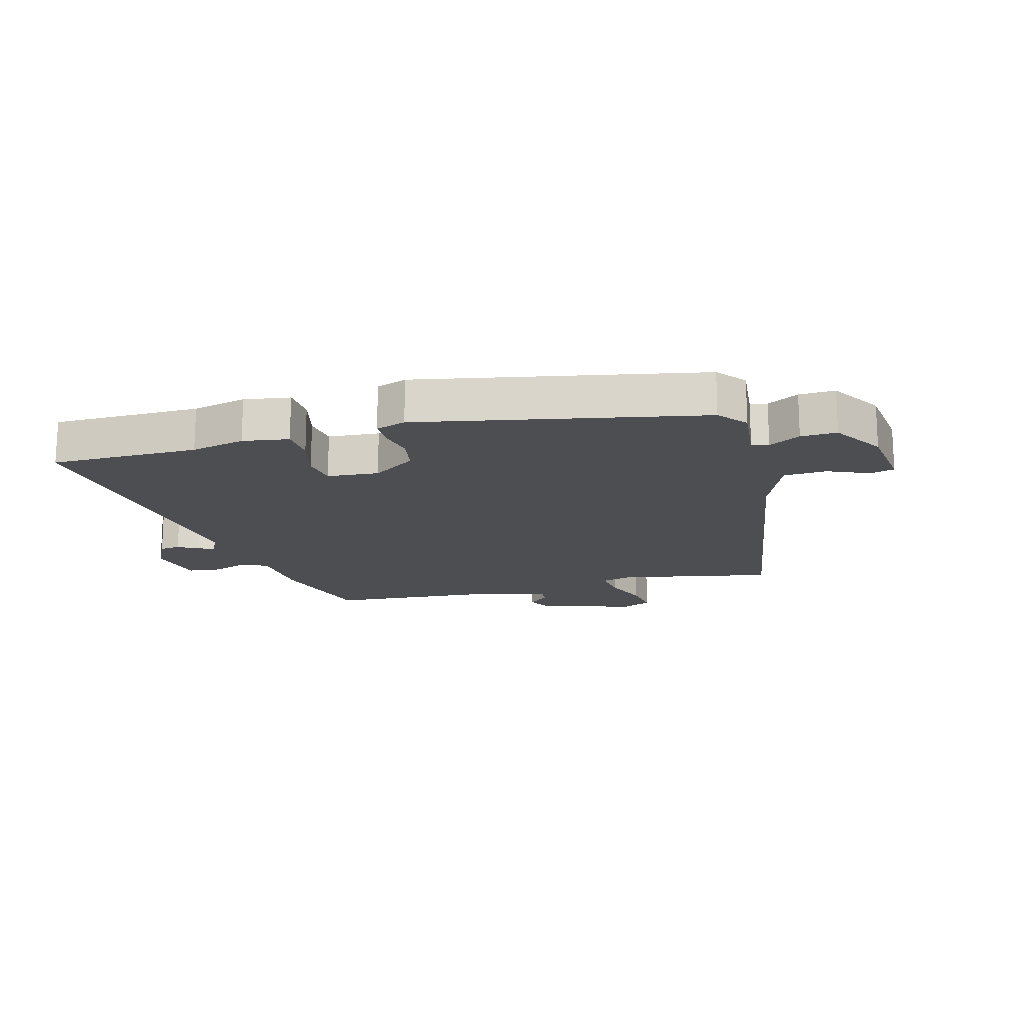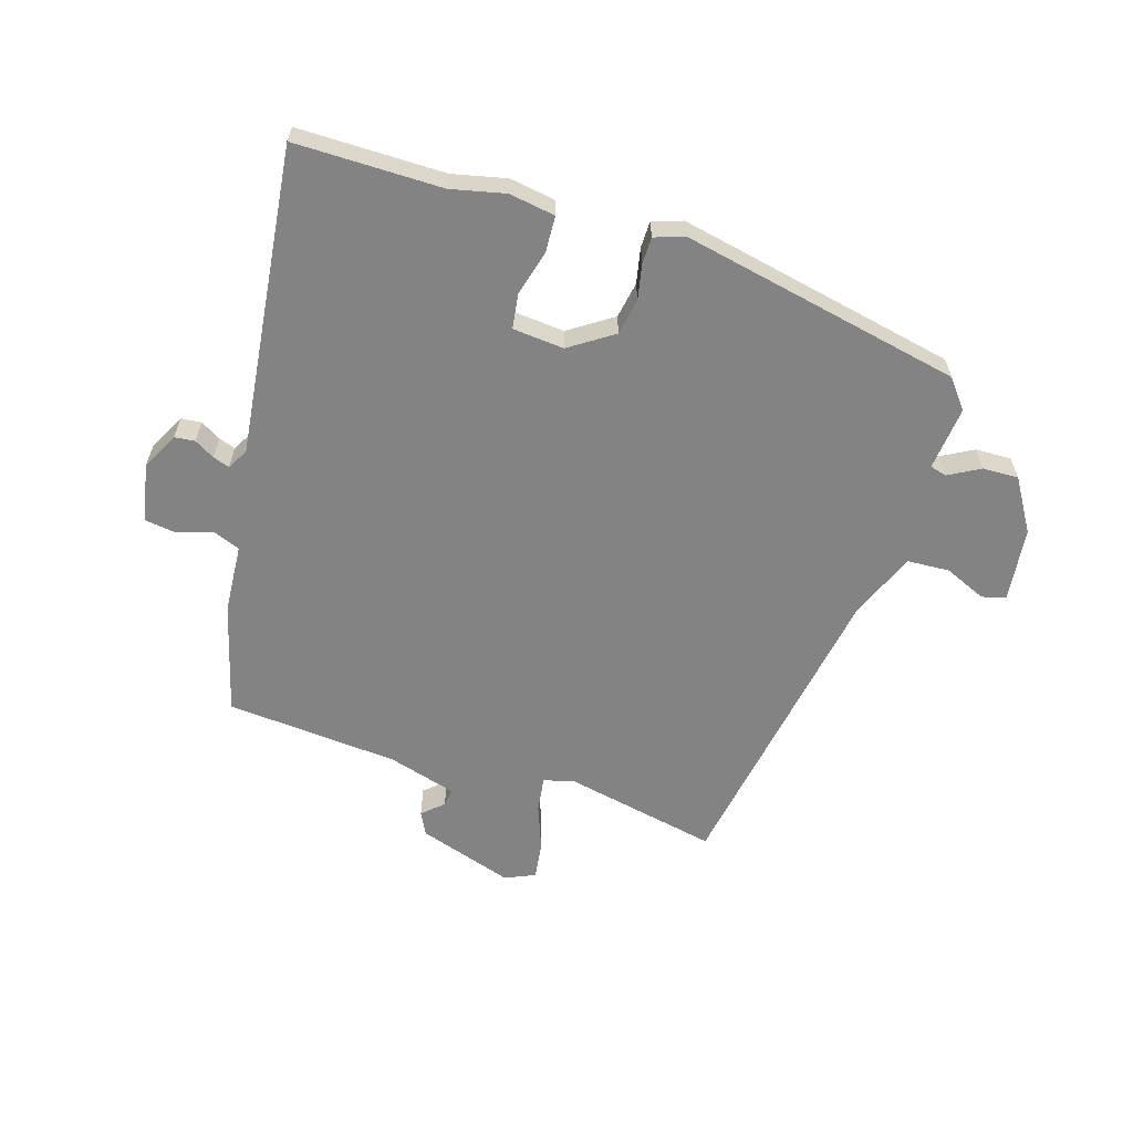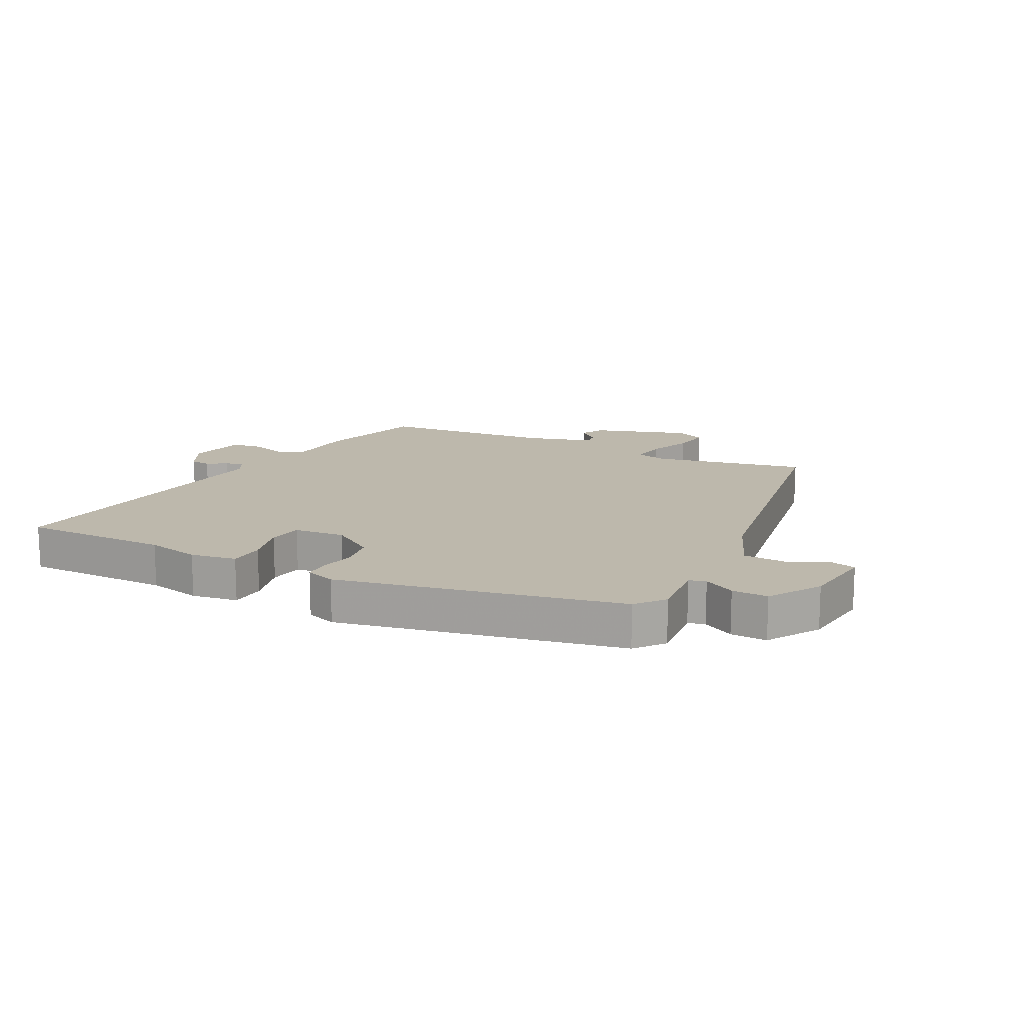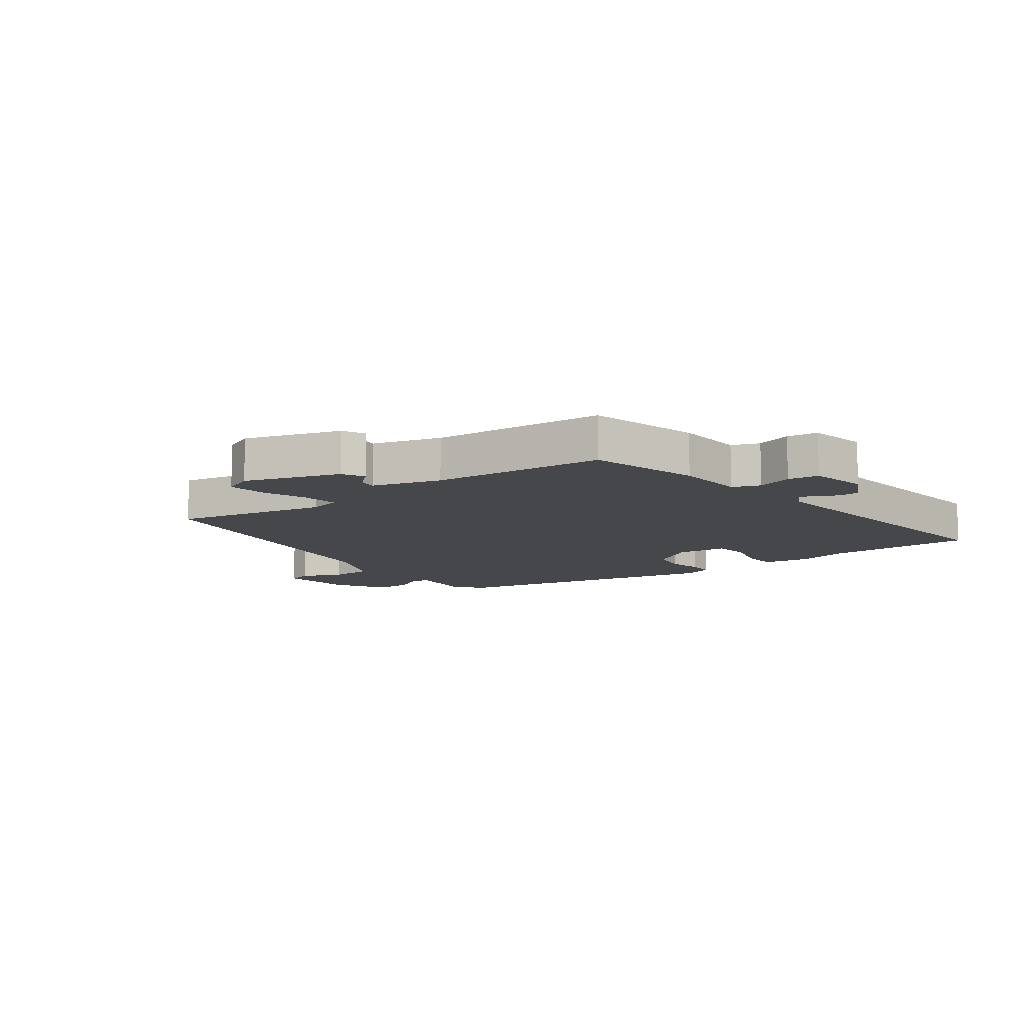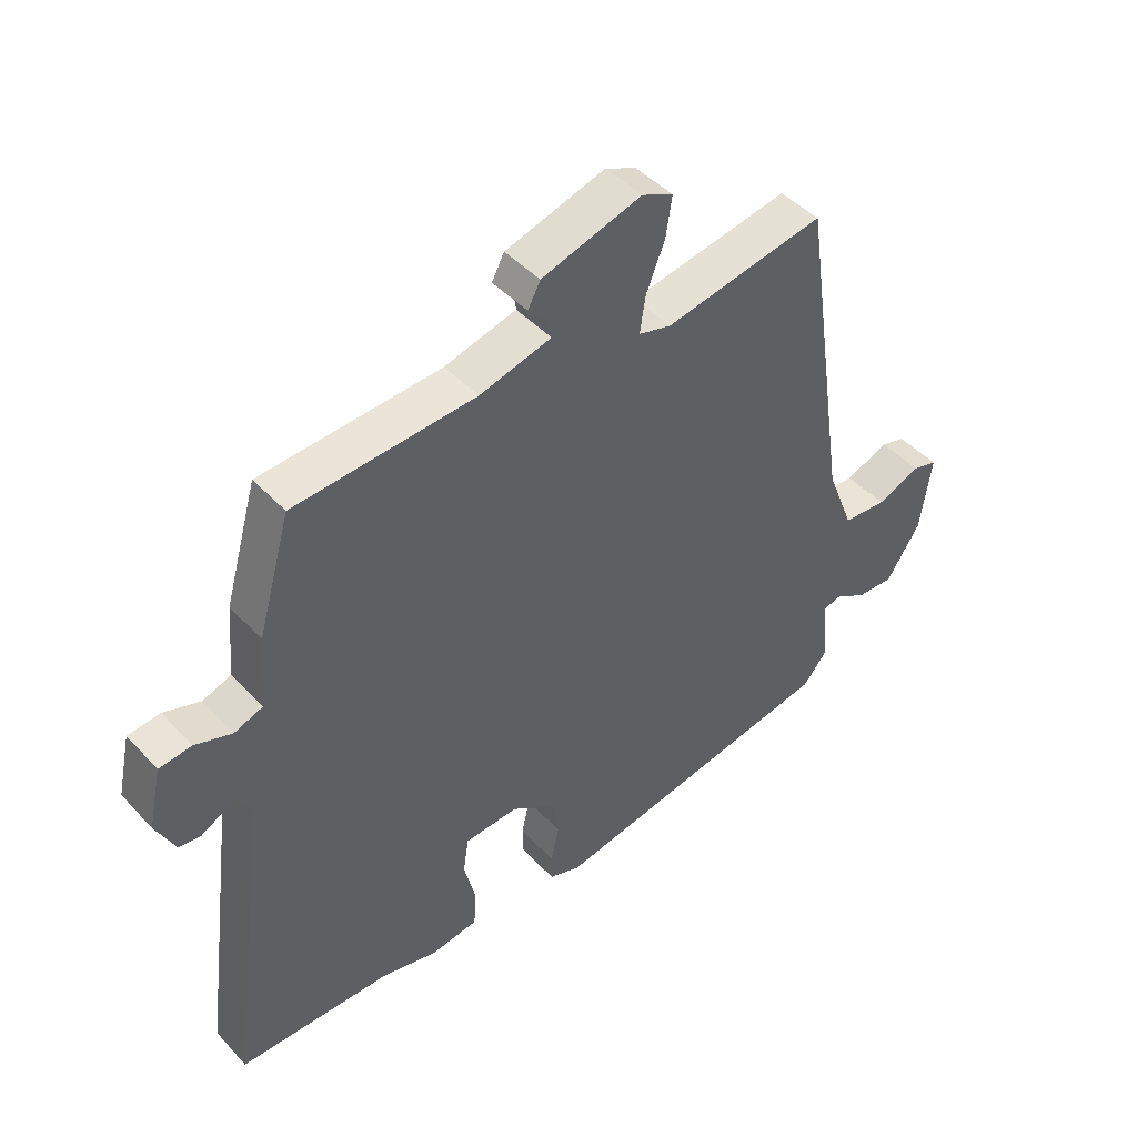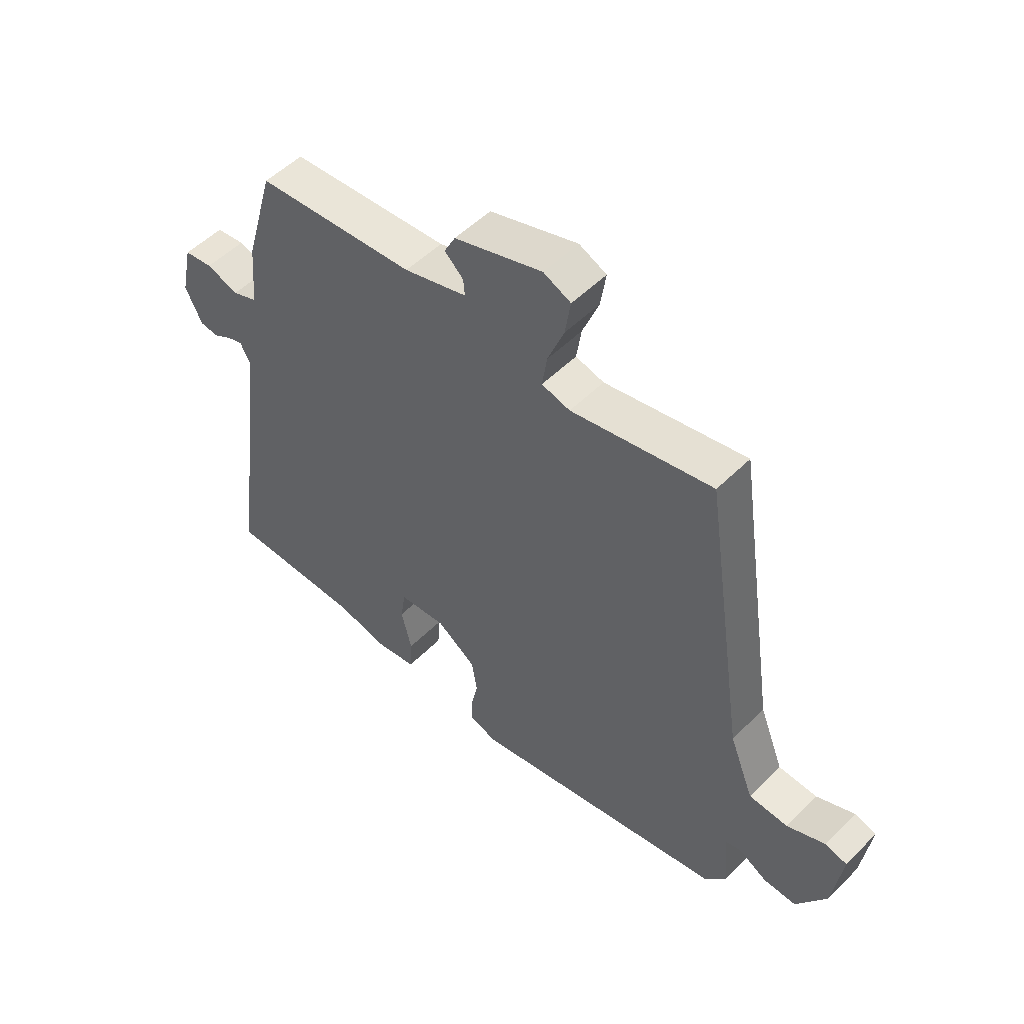
<metadata>
{"format":"obj","ext":"obj","renderer":"f3d","projection":"perspective","resolution":1024,"background":"white","views":[{"elev":-16.8,"azim":-165.5,"up":"+Y"},{"elev":-61.2,"azim":161.7,"up":"+Y"},{"elev":14.7,"azim":-153.8,"up":"+Y"},{"elev":-10.8,"azim":35.6,"up":"+Y"},{"elev":45.1,"azim":140.4,"up":"+Z"},{"elev":51.9,"azim":-136.9,"up":"+Z"}]}
</metadata>
<code>
v -0.501 0.07 -0.457
v -0.54 0.07 -0.41
v -0.531 0.07 -0.303
v -0.559 0.07 -0.296
v -0.611 0.07 -0.326
v -0.671 0.07 -0.329
v -0.726 0.07 -0.243
v -0.743 0.07 -0.119
v -0.703 0.07 -0.108
v -0.633 0.07 -0.137
v -0.562 0.07 -0.132
v -0.518 0.07 -0.02
v -0.44 0.07 0.5
v -0.182 0.07 0.452
v -0.13 0.07 0.466
v -0.139 0.07 0.525
v -0.169 0.07 0.6
v -0.179 0.07 0.664
v -0.129 0.07 0.687
v 0.032 0.07 0.638
v 0.052 0.07 0.6
v 0.018 0.07 0.568
v 0.015 0.07 0.538
v 0.13 0.07 0.507
v 0.42 0.07 0.489
v 0.473 0.07 0.305
v 0.483 0.07 0.189
v 0.529 0.07 0.172
v 0.588 0.07 0.192
v 0.64 0.07 0.186
v 0.661 0.07 0.089
v 0.63 0.07 0.026
v 0.596 0.07 0.022
v 0.562 0.07 0.041
v 0.534 0.07 0.05
v 0.515 0.07 0.015
v 0.583 0.07 -0.499
v 0.337 0.07 -0.503
v 0.247 0.07 -0.525
v 0.17 0.07 -0.514
v 0.166 0.07 -0.454
v 0.185 0.07 -0.377
v 0.176 0.07 -0.319
v 0.09 0.07 -0.313
v 0.018 0.07 -0.363
v 0.008 0.07 -0.424
v 0.021 0.07 -0.483
v 0.021 0.07 -0.527
v -0.029 0.07 -0.545
v -0.501 0 -0.457
v -0.54 0 -0.41
v -0.531 0 -0.303
v -0.559 0 -0.296
v -0.611 0 -0.326
v -0.671 0 -0.329
v -0.726 0 -0.243
v -0.743 0 -0.119
v -0.703 0 -0.108
v -0.633 0 -0.137
v -0.562 0 -0.132
v -0.518 0 -0.02
v -0.44 0 0.5
v -0.182 0 0.452
v -0.13 0 0.466
v -0.139 0 0.525
v -0.169 0 0.6
v -0.179 0 0.664
v -0.129 0 0.687
v 0.032 0 0.638
v 0.052 0 0.6
v 0.018 0 0.568
v 0.015 0 0.538
v 0.13 0 0.507
v 0.42 0 0.489
v 0.473 0 0.305
v 0.483 0 0.189
v 0.529 0 0.172
v 0.588 0 0.192
v 0.64 0 0.186
v 0.661 0 0.089
v 0.63 0 0.026
v 0.596 0 0.022
v 0.562 0 0.041
v 0.534 0 0.05
v 0.515 0 0.015
v 0.583 0 -0.499
v 0.337 0 -0.503
v 0.247 0 -0.525
v 0.17 0 -0.514
v 0.166 0 -0.454
v 0.185 0 -0.377
v 0.176 0 -0.319
v 0.09 0 -0.313
v 0.018 0 -0.363
v 0.008 0 -0.424
v 0.021 0 -0.483
v 0.021 0 -0.527
v -0.029 0 -0.545
f 1 2 3
f 49 1 3
f 48 49 3
f 47 48 3
f 46 47 3
f 45 46 3 4
f 44 45 4
f 40 41 42
f 39 40 42
f 38 39 42
f 38 42 43
f 37 38 43
f 36 37 43
f 35 36 43 44
f 32 33 34
f 31 32 34
f 30 31 34
f 29 30 34
f 28 29 34
f 27 28 34 35
f 24 25 26 27
f 35 44 4
f 27 35 4
f 24 27 4
f 23 24 4
f 20 21 22
f 19 20 22
f 18 19 22
f 17 18 22
f 16 17 22
f 15 16 22 23
f 12 13 14
f 11 12 14 15
f 8 9 10
f 7 8 10
f 6 7 10
f 5 6 10
f 4 5 10
f 4 10 11
f 4 11 15 23
f 52 51 50
f 52 50 98
f 52 98 97
f 52 97 96
f 52 96 95
f 53 52 95 94
f 53 94 93
f 91 90 89
f 91 89 88
f 91 88 87
f 92 91 87
f 92 87 86
f 92 86 85
f 93 92 85 84
f 83 82 81
f 83 81 80
f 83 80 79
f 83 79 78
f 83 78 77
f 84 83 77 76
f 76 75 74 73
f 53 93 84
f 53 84 76
f 53 76 73
f 53 73 72
f 71 70 69
f 71 69 68
f 71 68 67
f 71 67 66
f 71 66 65
f 72 71 65 64
f 63 62 61
f 64 63 61 60
f 59 58 57
f 59 57 56
f 59 56 55
f 59 55 54
f 59 54 53
f 60 59 53
f 72 64 60 53
f 1 50 51 2
f 2 51 52 3
f 3 52 53 4
f 4 53 54 5
f 5 54 55 6
f 6 55 56 7
f 7 56 57 8
f 8 57 58 9
f 9 58 59 10
f 10 59 60 11
f 11 60 61 12
f 12 61 62 13
f 13 62 63 14
f 14 63 64 15
f 15 64 65 16
f 16 65 66 17
f 17 66 67 18
f 18 67 68 19
f 19 68 69 20
f 20 69 70 21
f 21 70 71 22
f 22 71 72 23
f 23 72 73 24
f 24 73 74 25
f 25 74 75 26
f 26 75 76 27
f 27 76 77 28
f 28 77 78 29
f 29 78 79 30
f 30 79 80 31
f 31 80 81 32
f 32 81 82 33
f 33 82 83 34
f 34 83 84 35
f 35 84 85 36
f 36 85 86 37
f 37 86 87 38
f 38 87 88 39
f 39 88 89 40
f 40 89 90 41
f 41 90 91 42
f 42 91 92 43
f 43 92 93 44
f 44 93 94 45
f 45 94 95 46
f 46 95 96 47
f 47 96 97 48
f 48 97 98 49
f 49 98 50 1

</code>
